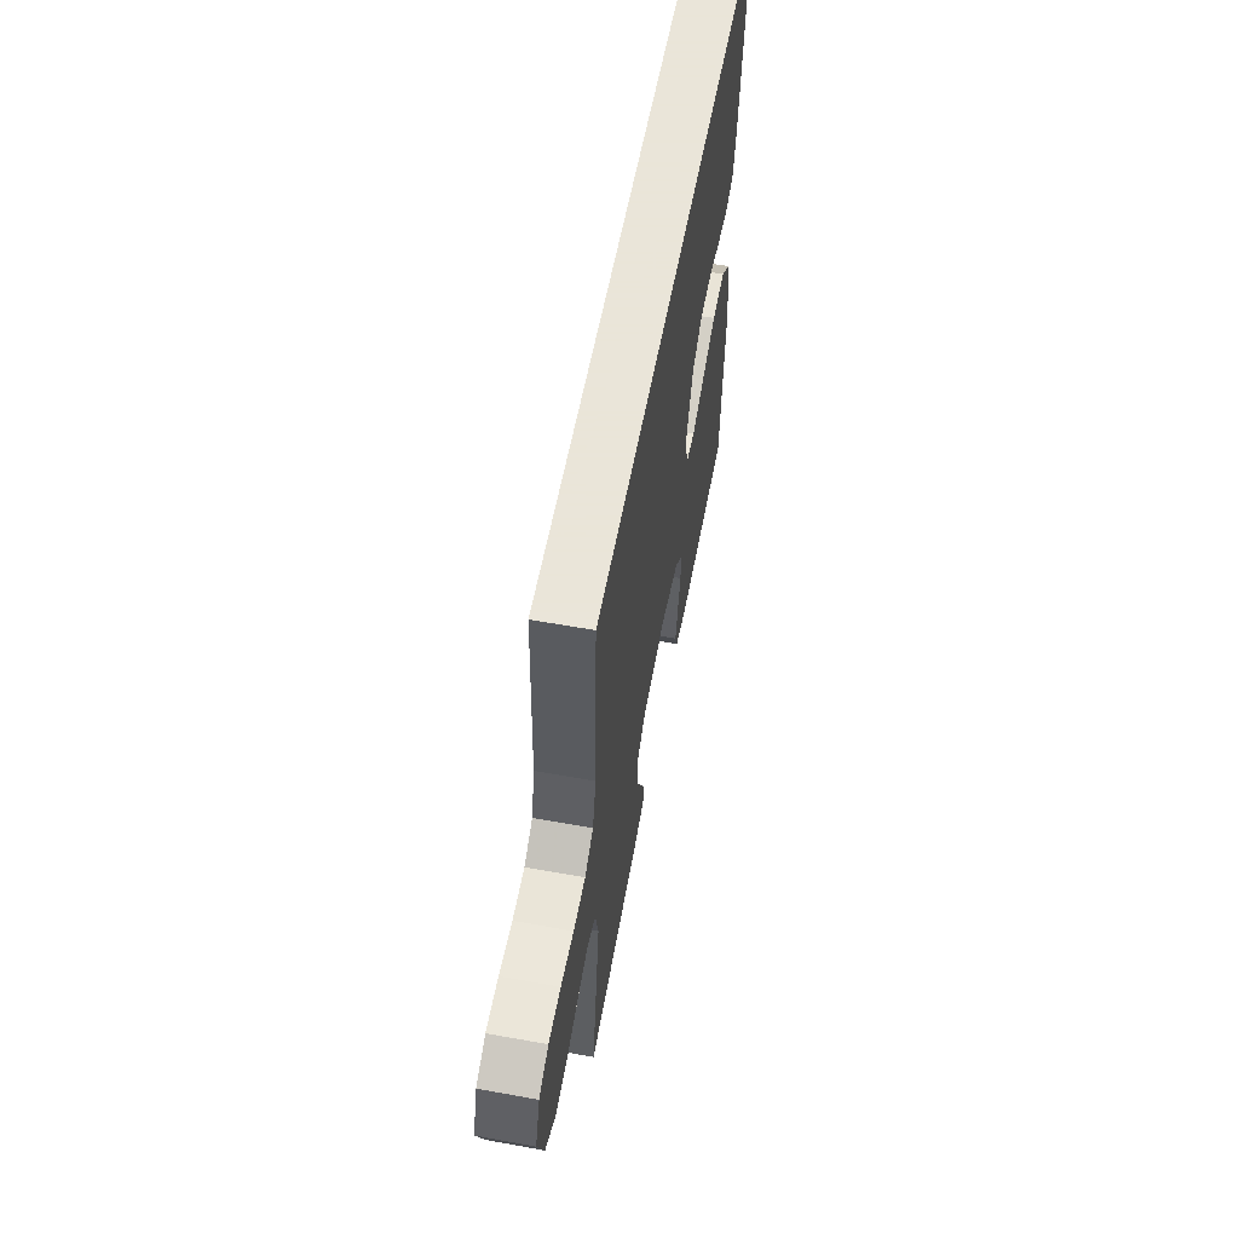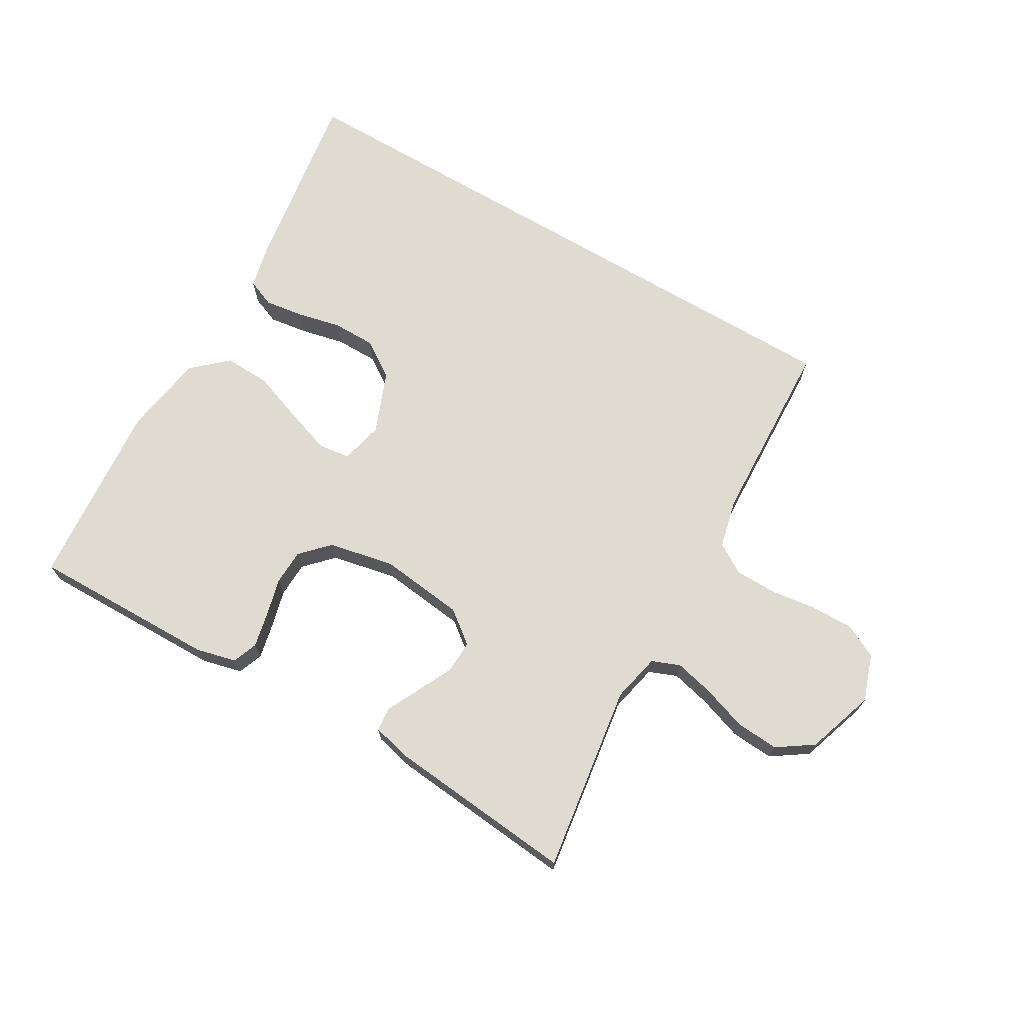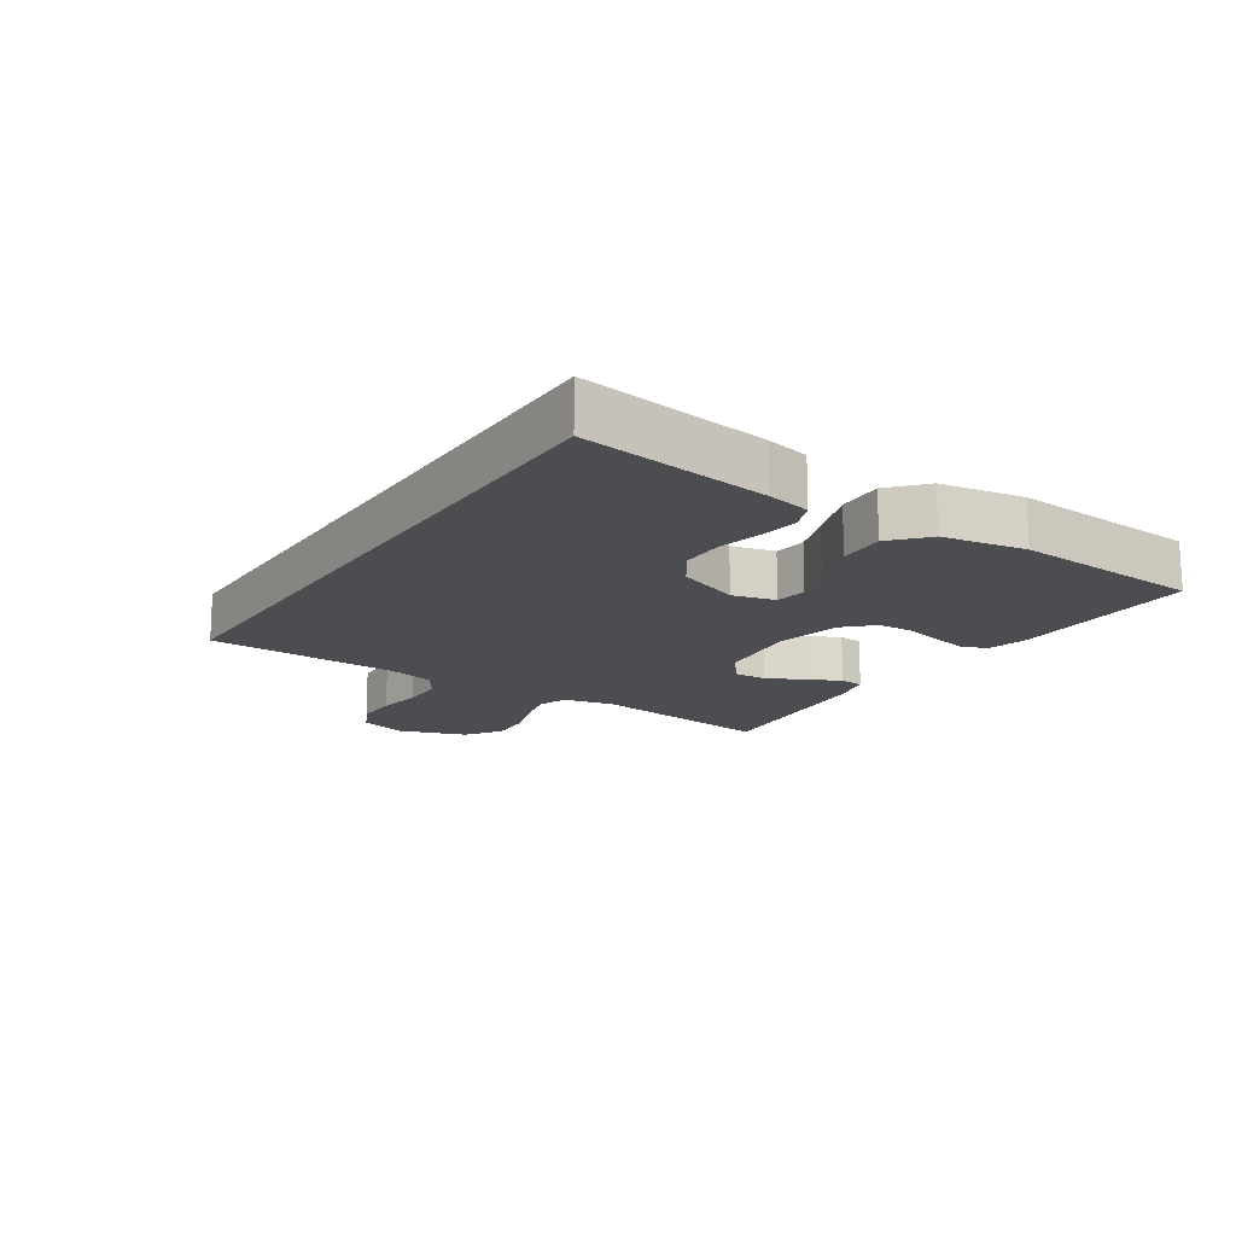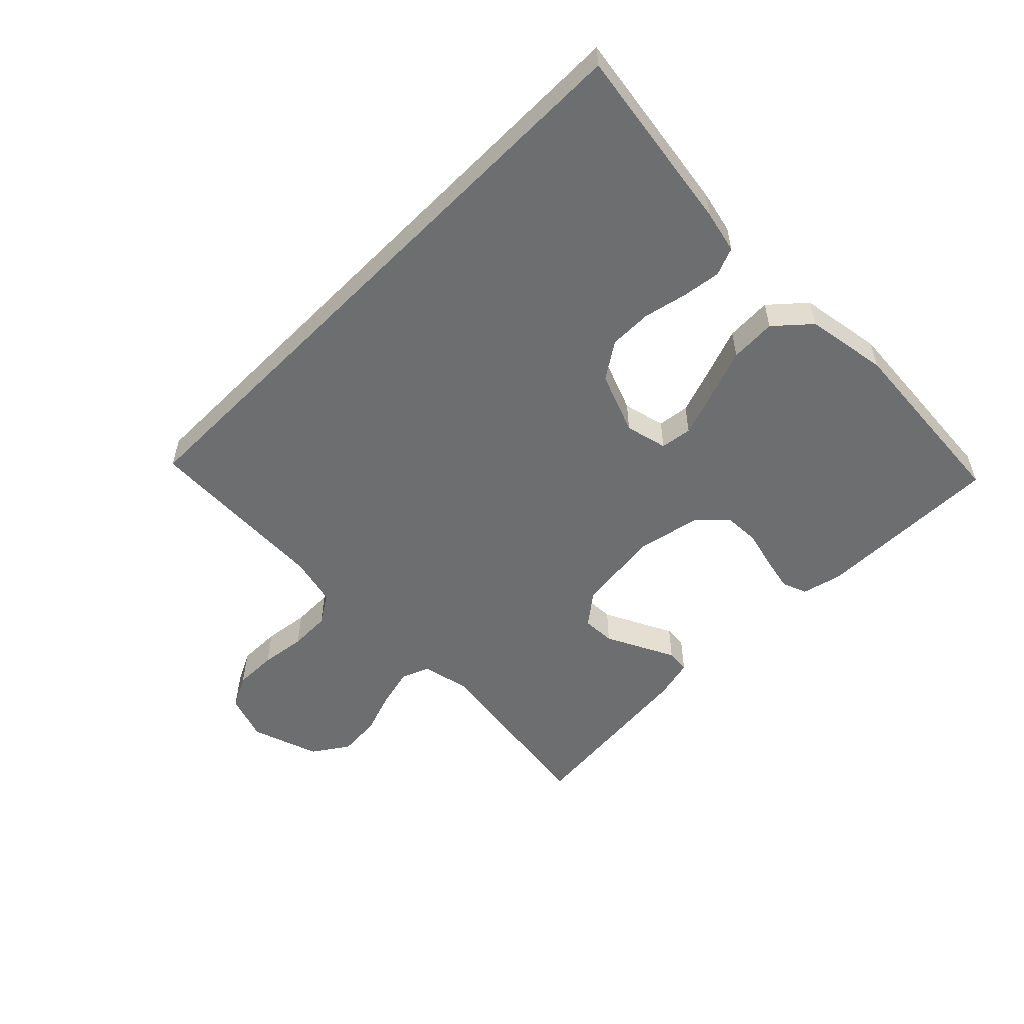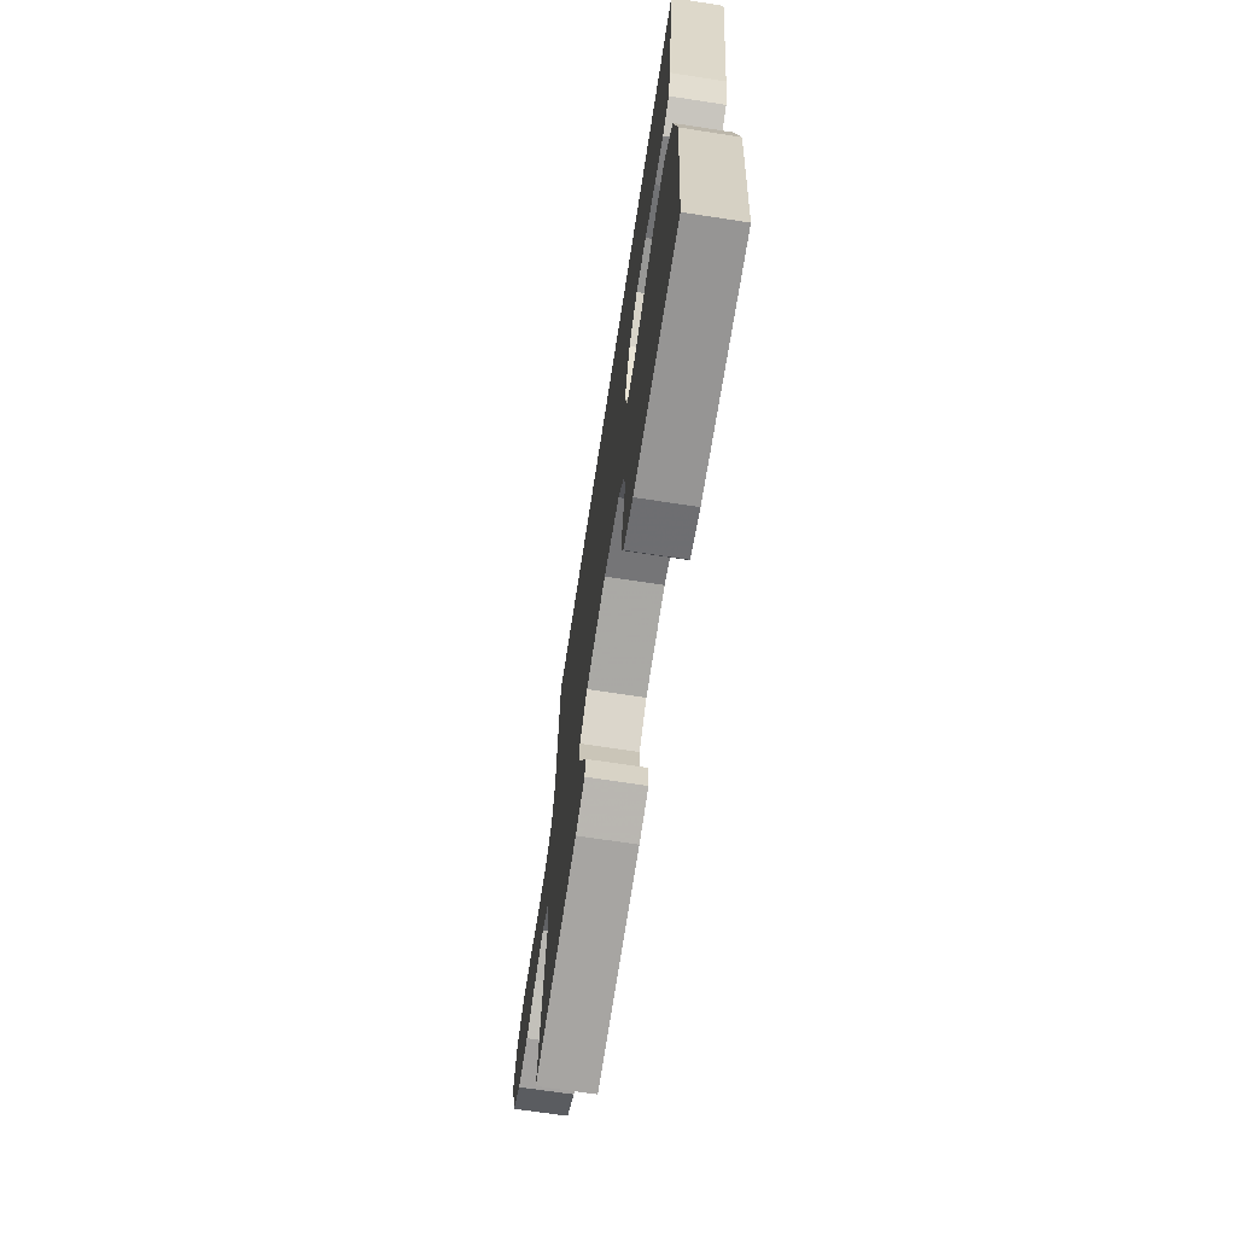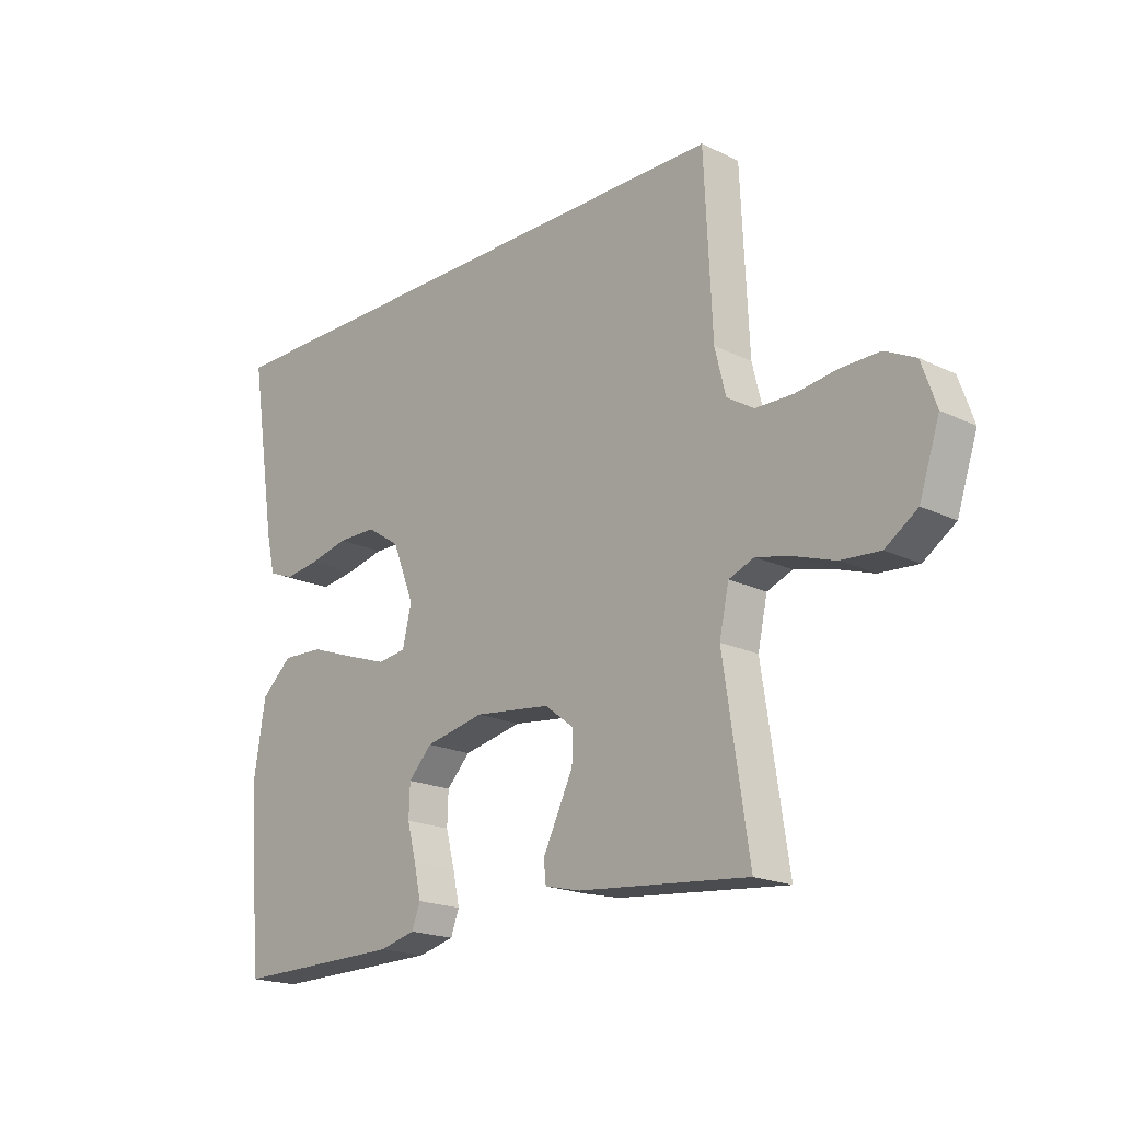
<metadata>
{"format":"obj","ext":"obj","renderer":"f3d","projection":"perspective","resolution":1024,"background":"white","views":[{"elev":58.6,"azim":-79.4,"up":"+Z"},{"elev":70.1,"azim":-149.5,"up":"+Y"},{"elev":-15.9,"azim":57.2,"up":"+Y"},{"elev":-54.3,"azim":45.3,"up":"+Y"},{"elev":-68.5,"azim":81.2,"up":"+Z"},{"elev":-19.2,"azim":-132.6,"up":"+Z"}]}
</metadata>
<code>
v -0.5 0.07 -0.5
v -0.455 0.07 -0.2
v -0.472 0.07 -0.122
v -0.517 0.07 -0.104
v -0.58 0.07 -0.119
v -0.651 0.07 -0.143
v -0.72 0.07 -0.148
v -0.777 0.07 -0.109
v -0.813 0.07 0
v -0.787 0.07 0.075
v -0.733 0.07 0.102
v -0.664 0.07 0.101
v -0.591 0.07 0.091
v -0.524 0.07 0.092
v -0.476 0.07 0.122
v -0.457 0.07 0.2
v -0.443 0.07 0.5
v 0.561 0.07 0.5
v 0.514 0.07 0.2
v 0.498 0.07 0.131
v 0.453 0.07 0.113
v 0.391 0.07 0.122
v 0.321 0.07 0.138
v 0.252 0.07 0.138
v 0.193 0.07 0.099
v 0.154 0.07 0
v 0.17 0.07 -0.068
v 0.221 0.07 -0.075
v 0.294 0.07 -0.05
v 0.375 0.07 -0.021
v 0.449 0.07 -0.018
v 0.504 0.07 -0.068
v 0.525 0.07 -0.2
v 0.5 0.07 -0.5
v 0.2 0.07 -0.495
v 0.136 0.07 -0.479
v 0.121 0.07 -0.439
v 0.133 0.07 -0.384
v 0.149 0.07 -0.322
v 0.147 0.07 -0.265
v 0.105 0.07 -0.221
v 0 0.07 -0.199
v -0.136 0.07 -0.215
v -0.188 0.07 -0.255
v -0.186 0.07 -0.308
v -0.158 0.07 -0.366
v -0.132 0.07 -0.419
v -0.136 0.07 -0.457
v -0.2 0.07 -0.472
v -0.5 0 -0.5
v -0.455 0 -0.2
v -0.472 0 -0.122
v -0.517 0 -0.104
v -0.58 0 -0.119
v -0.651 0 -0.143
v -0.72 0 -0.148
v -0.777 0 -0.109
v -0.813 0 0
v -0.787 0 0.075
v -0.733 0 0.102
v -0.664 0 0.101
v -0.591 0 0.091
v -0.524 0 0.092
v -0.476 0 0.122
v -0.457 0 0.2
v -0.443 0 0.5
v 0.561 0 0.5
v 0.514 0 0.2
v 0.498 0 0.131
v 0.453 0 0.113
v 0.391 0 0.122
v 0.321 0 0.138
v 0.252 0 0.138
v 0.193 0 0.099
v 0.154 0 0
v 0.17 0 -0.068
v 0.221 0 -0.075
v 0.294 0 -0.05
v 0.375 0 -0.021
v 0.449 0 -0.018
v 0.504 0 -0.068
v 0.525 0 -0.2
v 0.5 0 -0.5
v 0.2 0 -0.495
v 0.136 0 -0.479
v 0.121 0 -0.439
v 0.133 0 -0.384
v 0.149 0 -0.322
v 0.147 0 -0.265
v 0.105 0 -0.221
v 0 0 -0.199
v -0.136 0 -0.215
v -0.188 0 -0.255
v -0.186 0 -0.308
v -0.158 0 -0.366
v -0.132 0 -0.419
v -0.136 0 -0.457
v -0.2 0 -0.472
f 46 47 48 49
f 45 46 49 1
f 44 45 1 2
f 43 44 2 3
f 42 43 3 4
f 36 37 38 39
f 34 35 36 39
f 34 39 40
f 33 34 40 41
f 29 30 31 32
f 28 29 32 33
f 27 28 33 41
f 20 21 22 23
f 18 19 20 23
f 16 17 18 23
f 16 23 24
f 15 16 24 25
f 10 11 12 13
f 10 13 14
f 9 10 14
f 8 9 14
f 5 6 7 8
f 4 5 8 14
f 42 4 14 15
f 26 27 41 42
f 15 25 26 42
f 98 97 96 95
f 50 98 95 94
f 51 50 94 93
f 52 51 93 92
f 53 52 92 91
f 88 87 86 85
f 88 85 84 83
f 89 88 83
f 90 89 83 82
f 81 80 79 78
f 82 81 78 77
f 90 82 77 76
f 72 71 70 69
f 72 69 68 67
f 72 67 66 65
f 73 72 65
f 74 73 65 64
f 62 61 60 59
f 63 62 59
f 63 59 58
f 63 58 57
f 57 56 55 54
f 63 57 54 53
f 64 63 53 91
f 91 90 76 75
f 91 75 74 64
f 1 50 51 2
f 2 51 52 3
f 3 52 53 4
f 4 53 54 5
f 5 54 55 6
f 6 55 56 7
f 7 56 57 8
f 8 57 58 9
f 9 58 59 10
f 10 59 60 11
f 11 60 61 12
f 12 61 62 13
f 13 62 63 14
f 14 63 64 15
f 15 64 65 16
f 16 65 66 17
f 17 66 67 18
f 18 67 68 19
f 19 68 69 20
f 20 69 70 21
f 21 70 71 22
f 22 71 72 23
f 23 72 73 24
f 24 73 74 25
f 25 74 75 26
f 26 75 76 27
f 27 76 77 28
f 28 77 78 29
f 29 78 79 30
f 30 79 80 31
f 31 80 81 32
f 32 81 82 33
f 33 82 83 34
f 34 83 84 35
f 35 84 85 36
f 36 85 86 37
f 37 86 87 38
f 38 87 88 39
f 39 88 89 40
f 40 89 90 41
f 41 90 91 42
f 42 91 92 43
f 43 92 93 44
f 44 93 94 45
f 45 94 95 46
f 46 95 96 47
f 47 96 97 48
f 48 97 98 49
f 49 98 50 1

</code>
